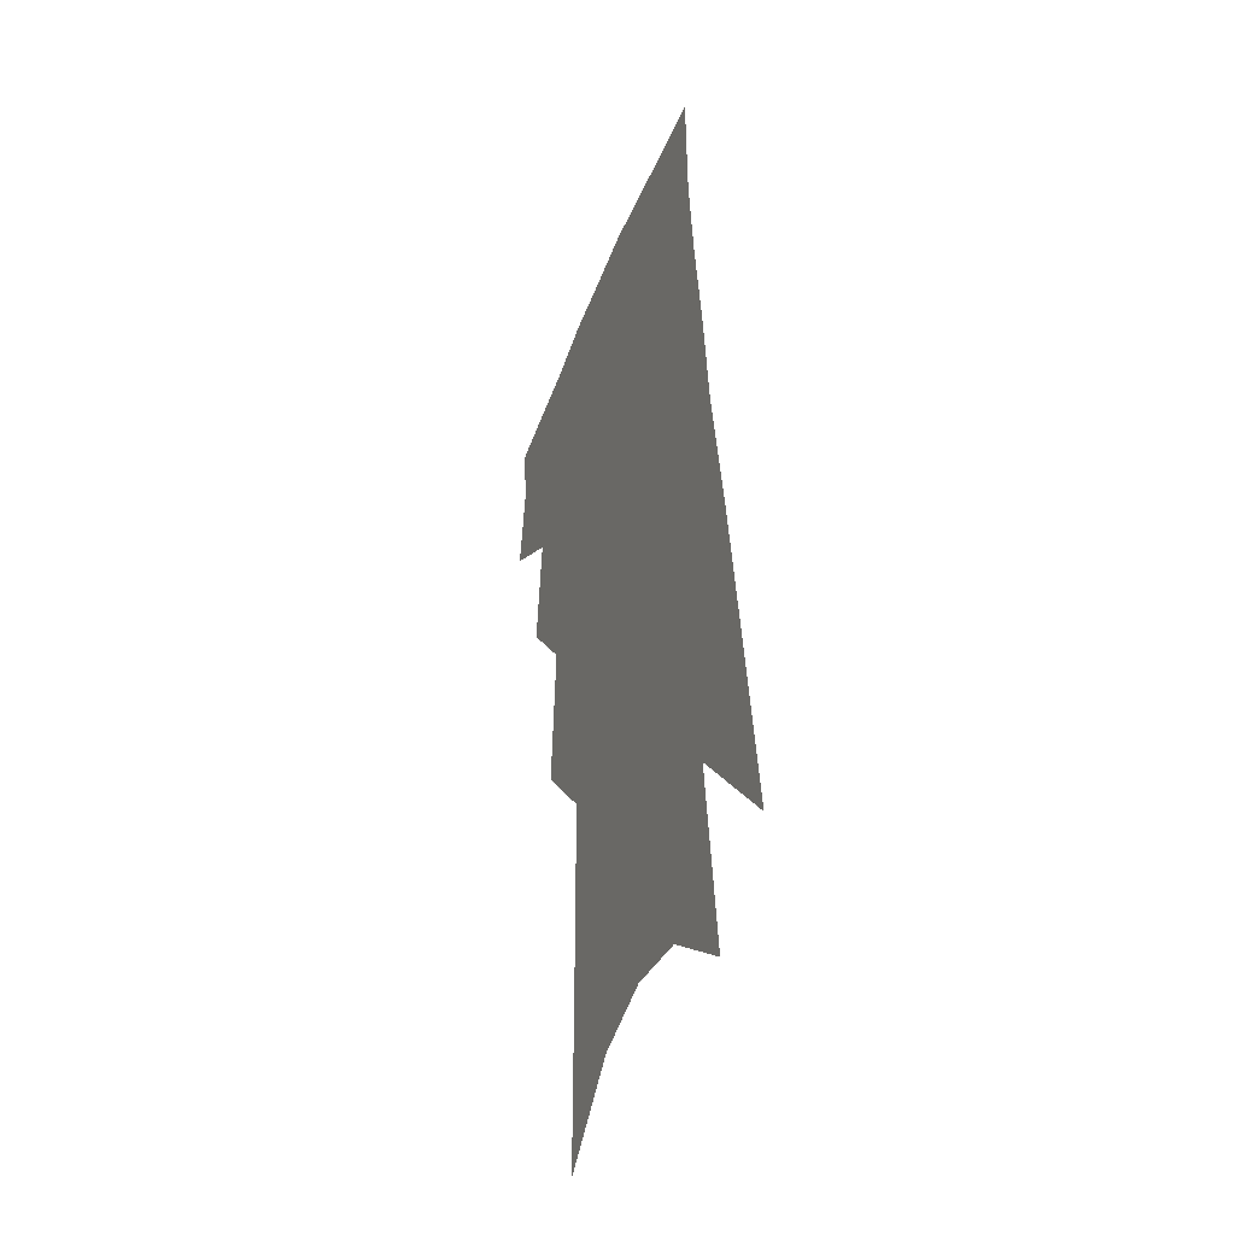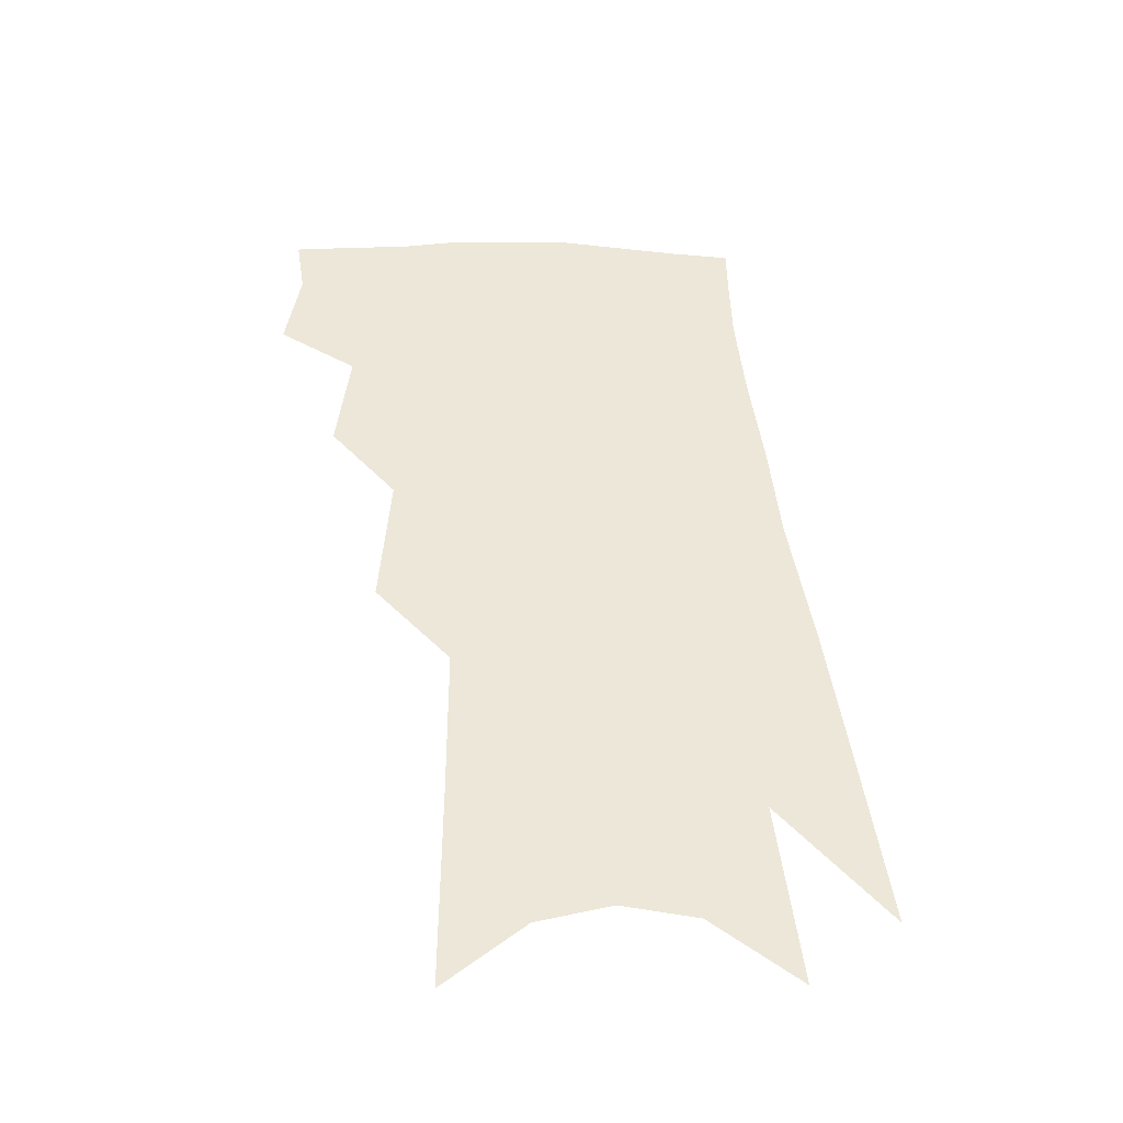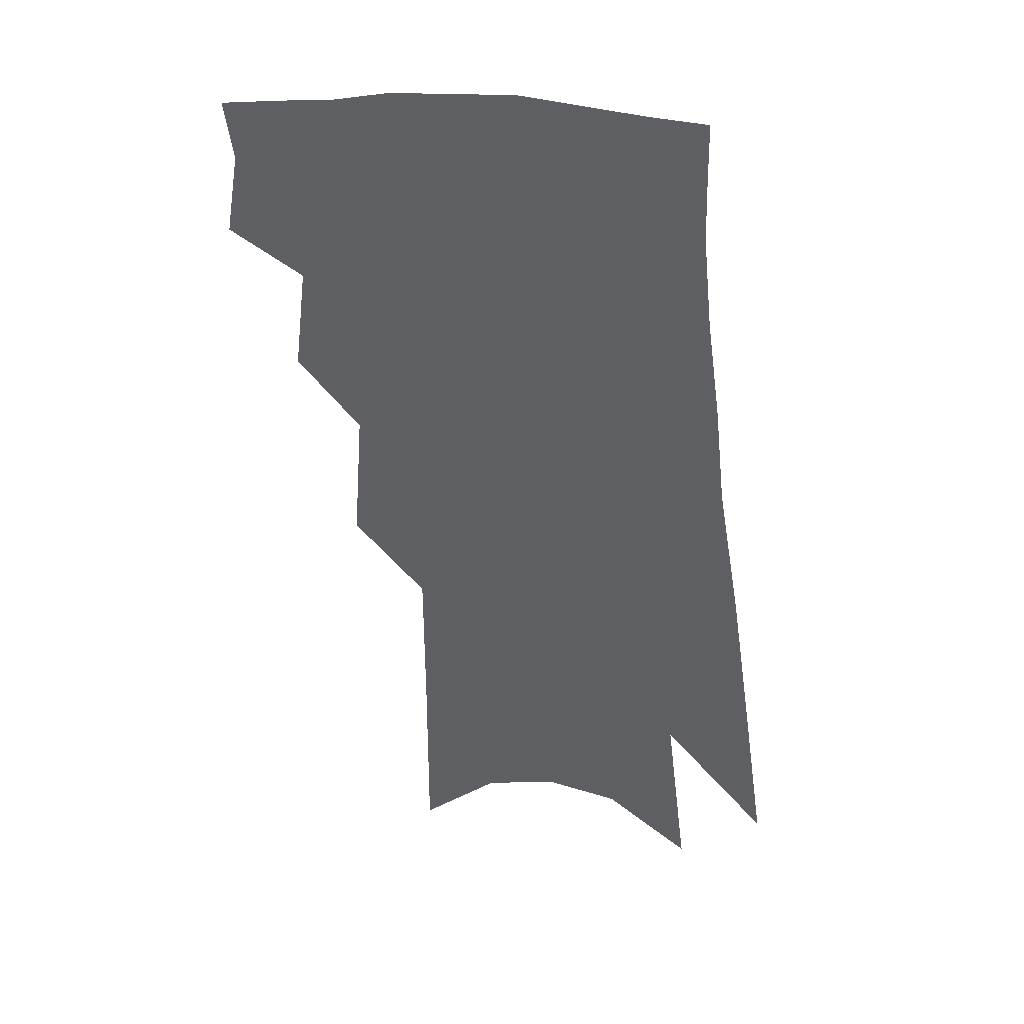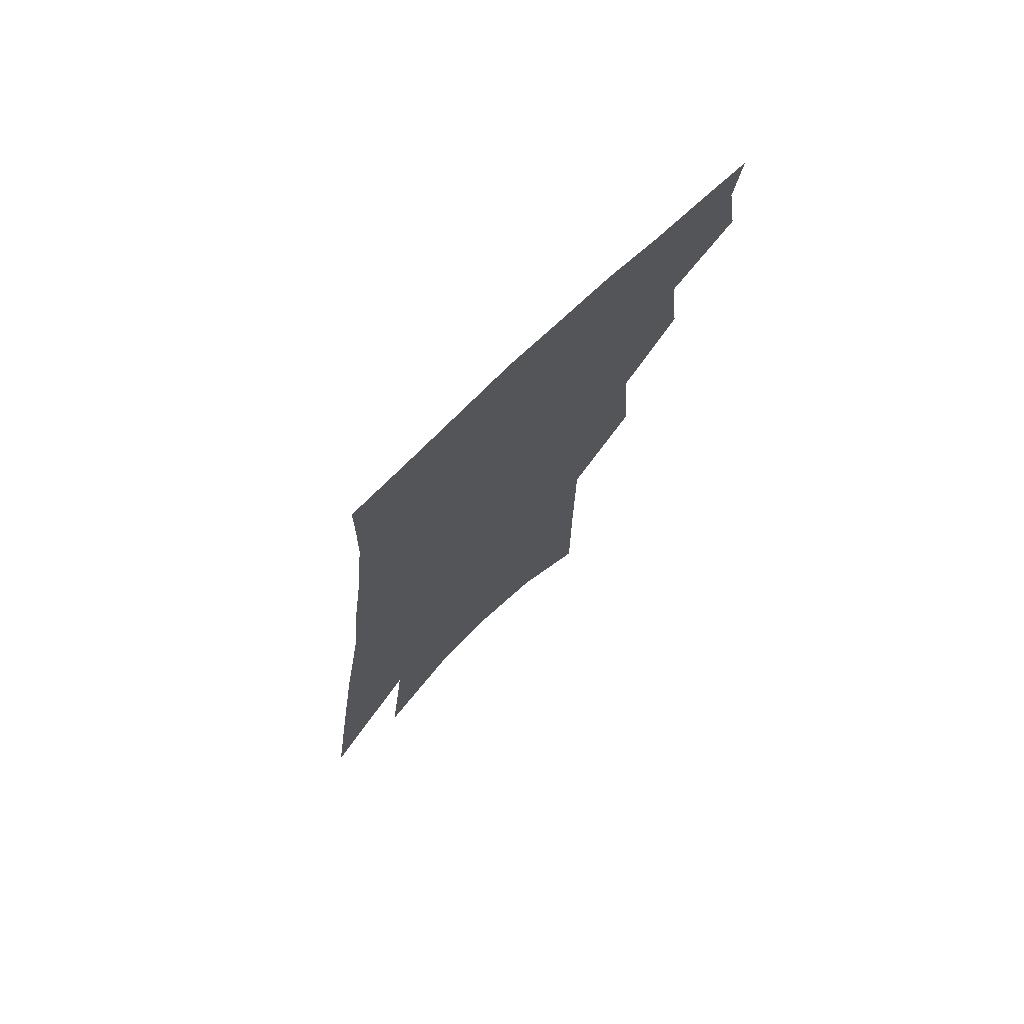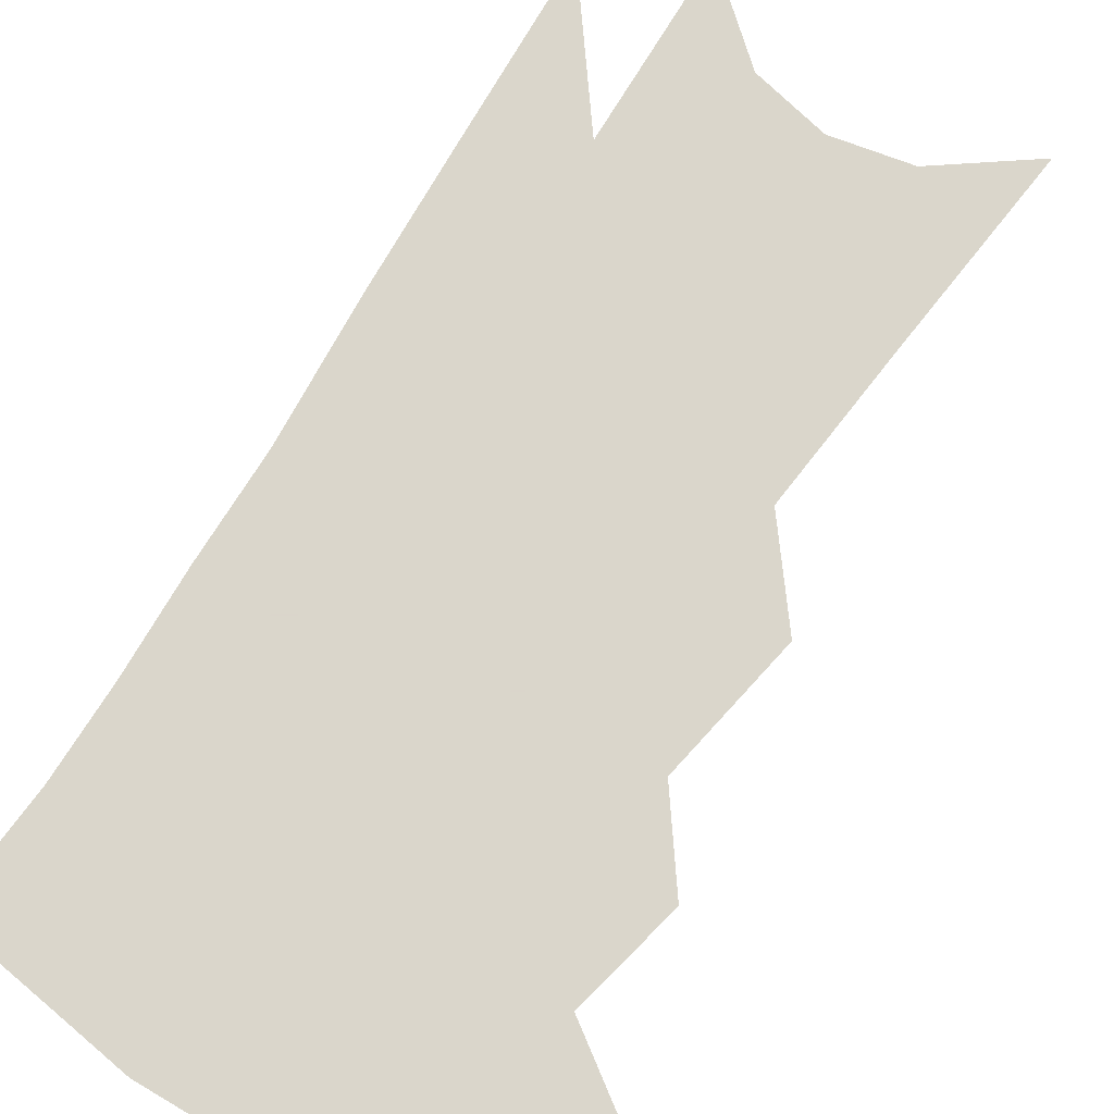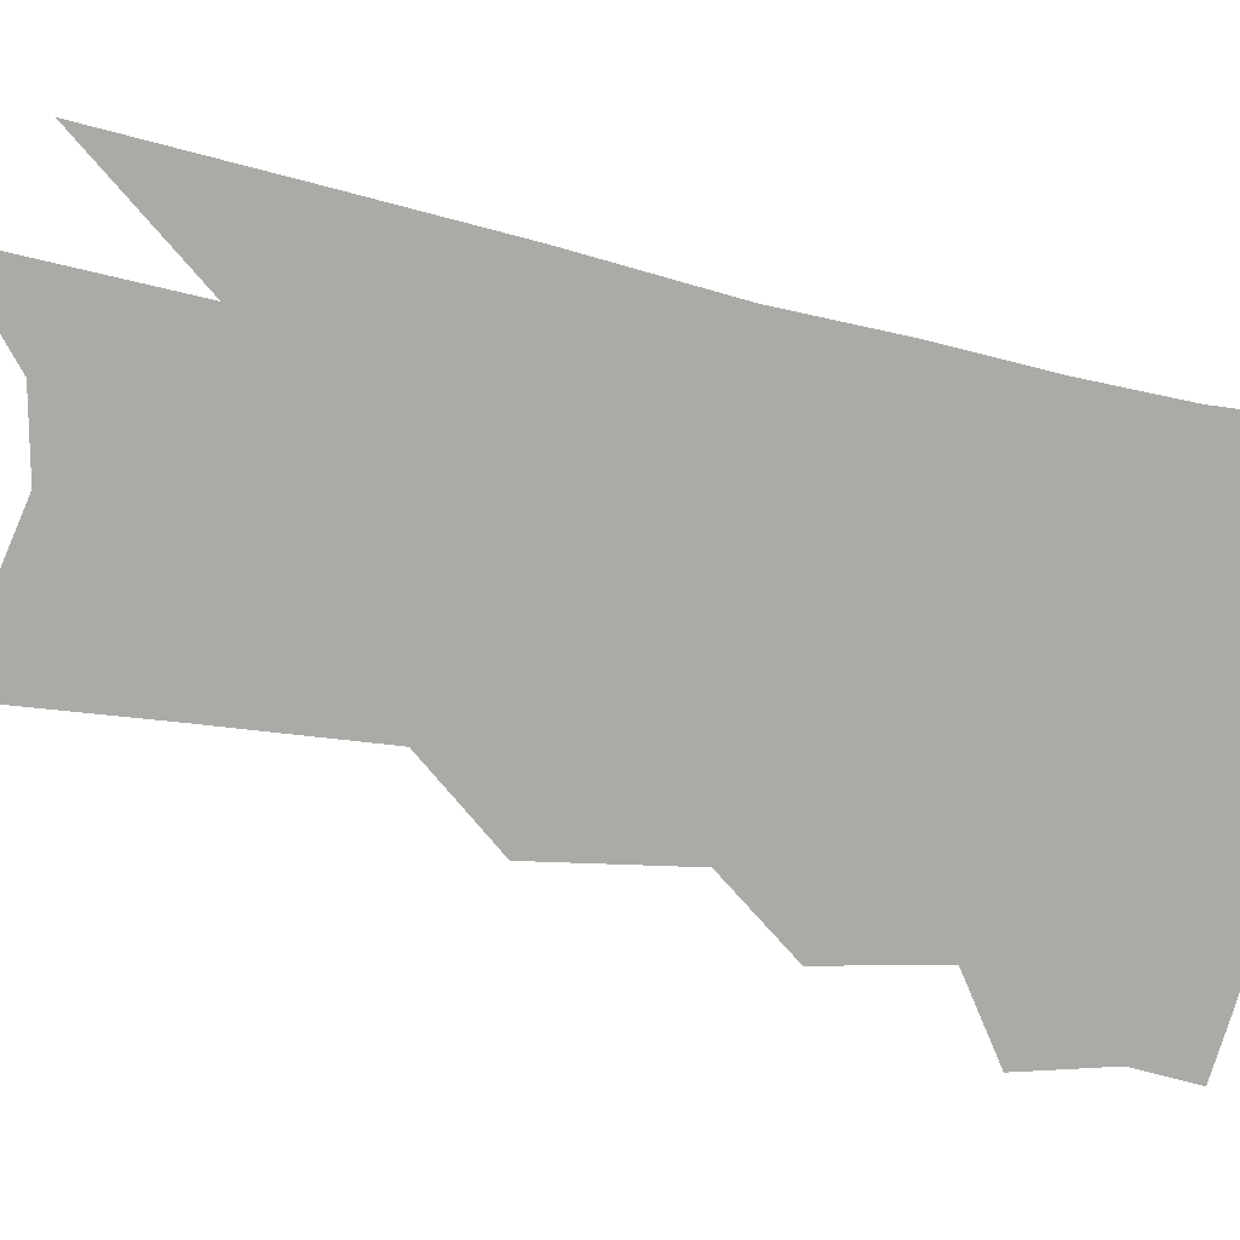
<metadata>
{"format":"obj","ext":"obj","renderer":"f3d","projection":"perspective","resolution":1024,"background":"white","views":[{"elev":-39.2,"azim":69.7,"up":"+Y"},{"elev":-43.4,"azim":-5.8,"up":"+Y"},{"elev":38.9,"azim":15.5,"up":"+Y"},{"elev":75.3,"azim":135.4,"up":"+Y"},{"elev":74.1,"azim":-141.9,"up":"+Z"},{"elev":-75.8,"azim":83.8,"up":"+Z"}]}
</metadata>
<code>
v 497.6 347.1 0
v 501.9 373.1 0
v 499.1 391.1 0
v 517.1 301 0
v 521 334.1 0
v 522.2 357.9 0
v 520.1 376.1 0
v 516.9 394.3 0
v 533.9 236.1 0
v 537.1 279.1 0
v 538.9 311.5 0
v 541.2 340.9 0
v 540.3 360.6 0
v 538 378.8 0
v 534.8 397.2 0
v 556.6 101 0
v 556.9 163.3 0
v 556.8 212.5 0
v 558 257.1 0
v 558.3 290.1 0
v 559.6 321 0
v 559.3 343.1 0
v 558.8 363.4 0
v 556.5 381.4 0
v 552.7 401.9 0
v 581 122.8 0
v 579 176.9 0
v 577.7 222.1 0
v 577.6 263.5 0
v 577.8 298.3 0
v 578 325.4 0
v 577.6 346.6 0
v 576.7 365.3 0
v 575.1 383.3 0
v 571.2 404 0
v 603.6 129.9 0
v 600.1 185.7 0
v 597.8 230.2 0
v 596.6 268.4 0
v 595.8 300.9 0
v 595.4 326.2 0
v 595.1 347.8 0
v 595 367.6 0
v 593.3 385.4 0
v 589.4 406.4 0
v 626.8 127.3 0
v 621.8 181.6 0
v 617.7 228.5 0
v 615.5 266.5 0
v 614.2 297.8 0
v 612.9 325.8 0
v 612.5 349.5 0
v 612.4 368.6 0
v 612.1 386.1 0
v 609.3 405.7 0
v 653.8 108.3 0
v 646.8 165.6 0
v 639.6 218.6 0
v 636.6 256.6 0
v 633.8 291.2 0
v 631 322.2 0
v 629.7 348 0
v 629.8 368.6 0
v 629.8 387 0
v 628.5 405 0
v 680.4 129.6 0
v 672.6 183.4 0
v 665.7 230.3 0
v 658.2 274.6 0
v 654.6 307.4 0
v 650.3 339.2 0
v 647.4 367.8 0
v 646.8 387.6 0
v 646.5 404.9 0
f 5 6 1
f 1 6 2
f 6 7 2
f 2 7 3
f 7 8 3
f 10 11 4
f 4 11 5
f 11 12 5
f 5 12 6
f 12 13 6
f 6 13 7
f 13 14 7
f 7 14 8
f 14 15 8
f 18 19 9
f 9 19 10
f 19 20 10
f 10 20 11
f 20 21 11
f 11 21 12
f 21 22 12
f 12 22 13
f 22 23 13
f 13 23 14
f 23 24 14
f 14 24 15
f 24 25 15
f 16 26 17
f 26 27 17
f 17 27 18
f 27 28 18
f 18 28 19
f 28 29 19
f 19 29 20
f 29 30 20
f 20 30 21
f 30 31 21
f 21 31 22
f 31 32 22
f 22 32 23
f 32 33 23
f 23 33 24
f 33 34 24
f 24 34 25
f 34 35 25
f 26 36 27
f 36 37 27
f 27 37 28
f 37 38 28
f 28 38 29
f 38 39 29
f 29 39 30
f 39 40 30
f 30 40 31
f 40 41 31
f 31 41 32
f 41 42 32
f 32 42 33
f 42 43 33
f 33 43 34
f 43 44 34
f 34 44 35
f 44 45 35
f 36 46 37
f 46 47 37
f 37 47 38
f 47 48 38
f 38 48 39
f 48 49 39
f 39 49 40
f 49 50 40
f 40 50 41
f 50 51 41
f 41 51 42
f 51 52 42
f 42 52 43
f 52 53 43
f 43 53 44
f 53 54 44
f 44 54 45
f 54 55 45
f 46 56 47
f 56 57 47
f 47 57 48
f 57 58 48
f 48 58 49
f 58 59 49
f 49 59 50
f 59 60 50
f 50 60 51
f 60 61 51
f 51 61 52
f 61 62 52
f 52 62 53
f 62 63 53
f 53 63 54
f 63 64 54
f 54 64 55
f 64 65 55
f 57 66 58
f 66 67 58
f 58 67 59
f 67 68 59
f 59 68 60
f 68 69 60
f 60 69 61
f 69 70 61
f 61 70 62
f 70 71 62
f 62 71 63
f 71 72 63
f 63 72 64
f 72 73 64
f 64 73 65
f 73 74 65

</code>
